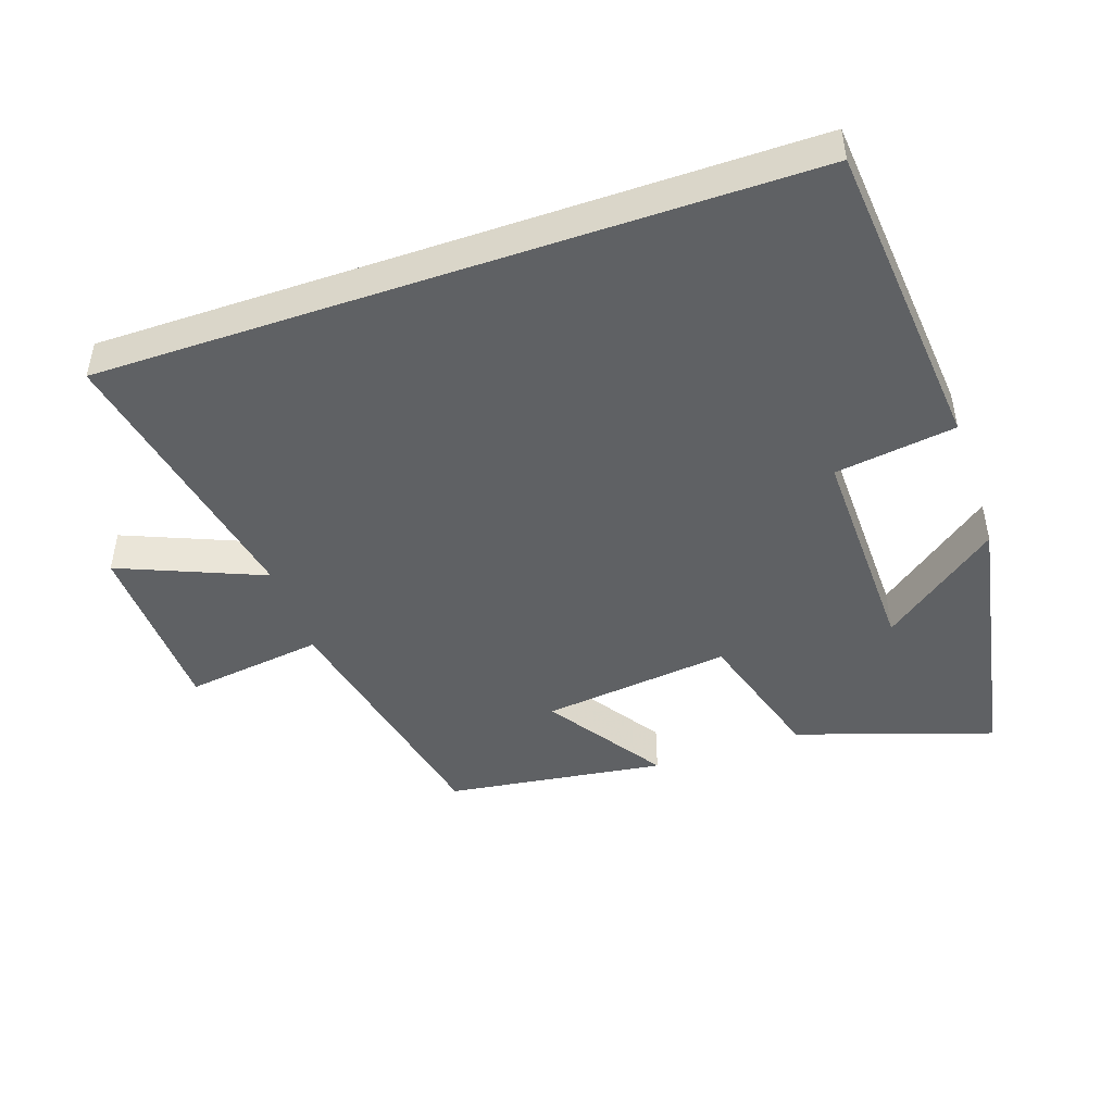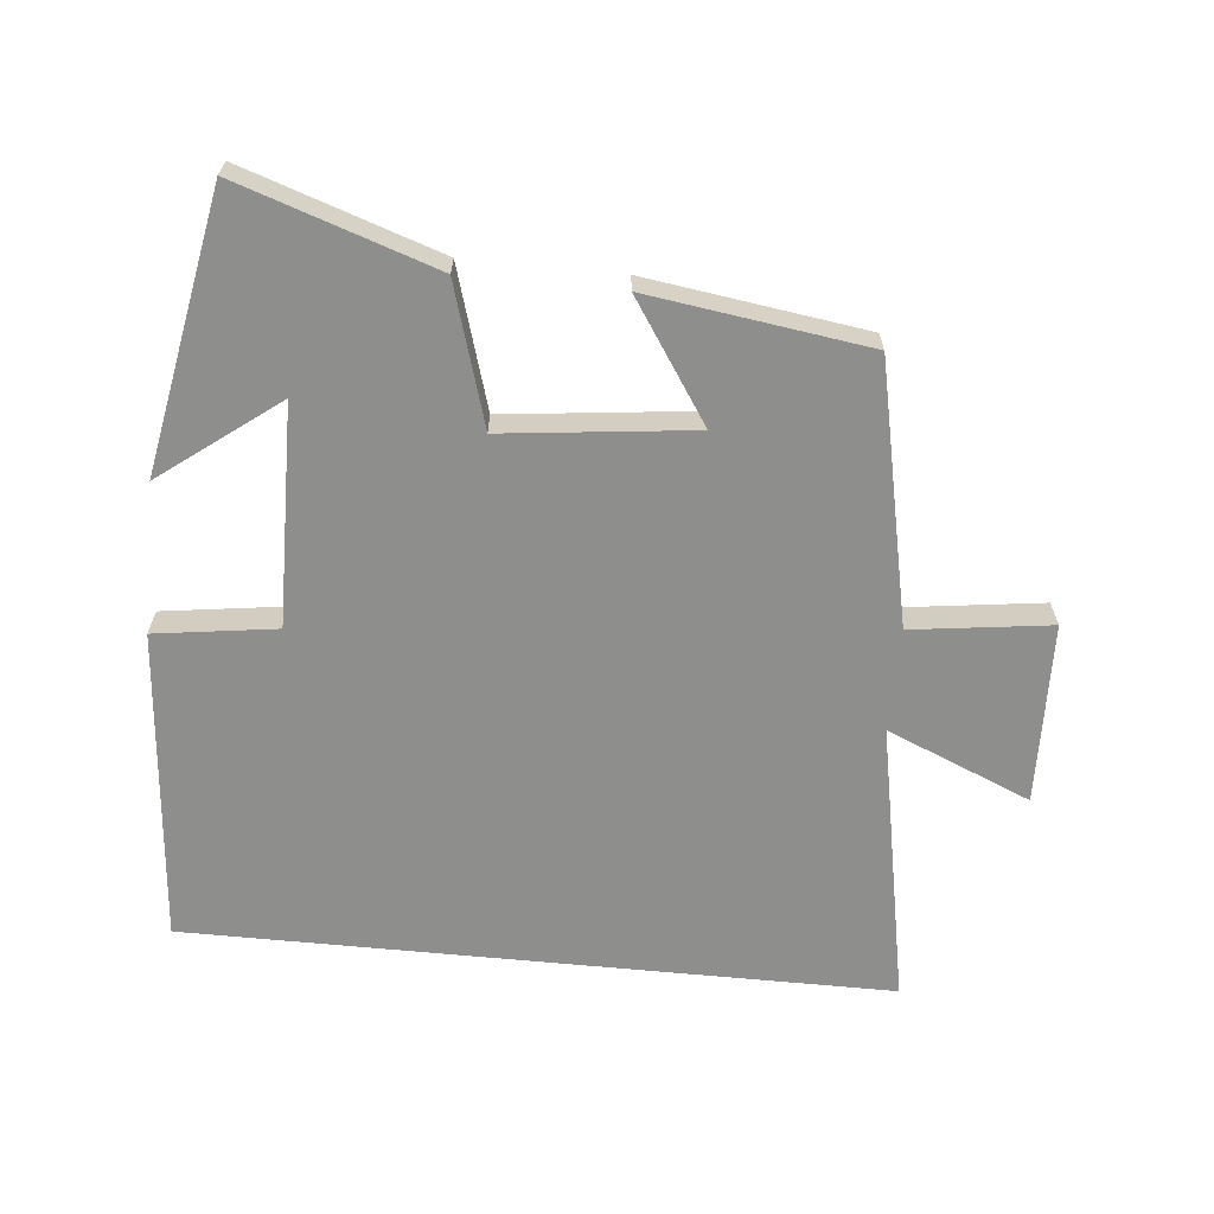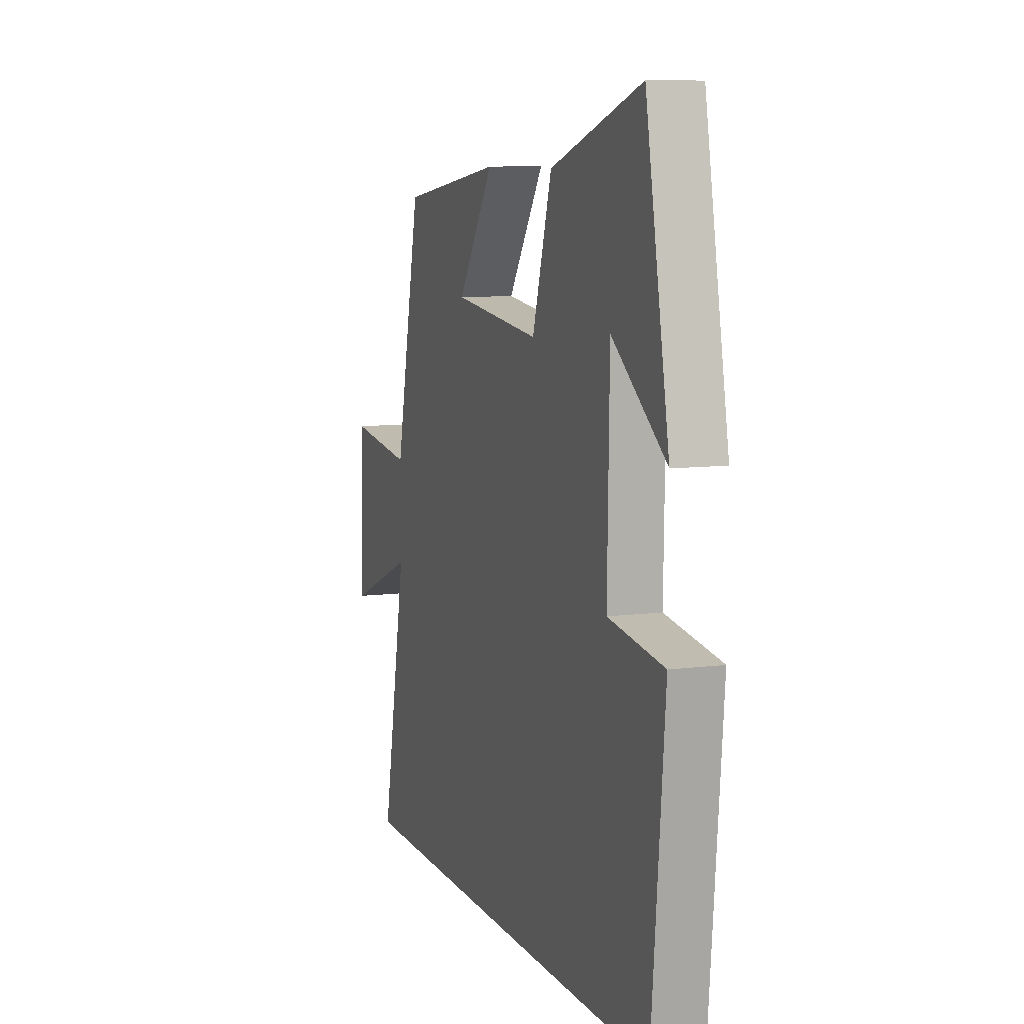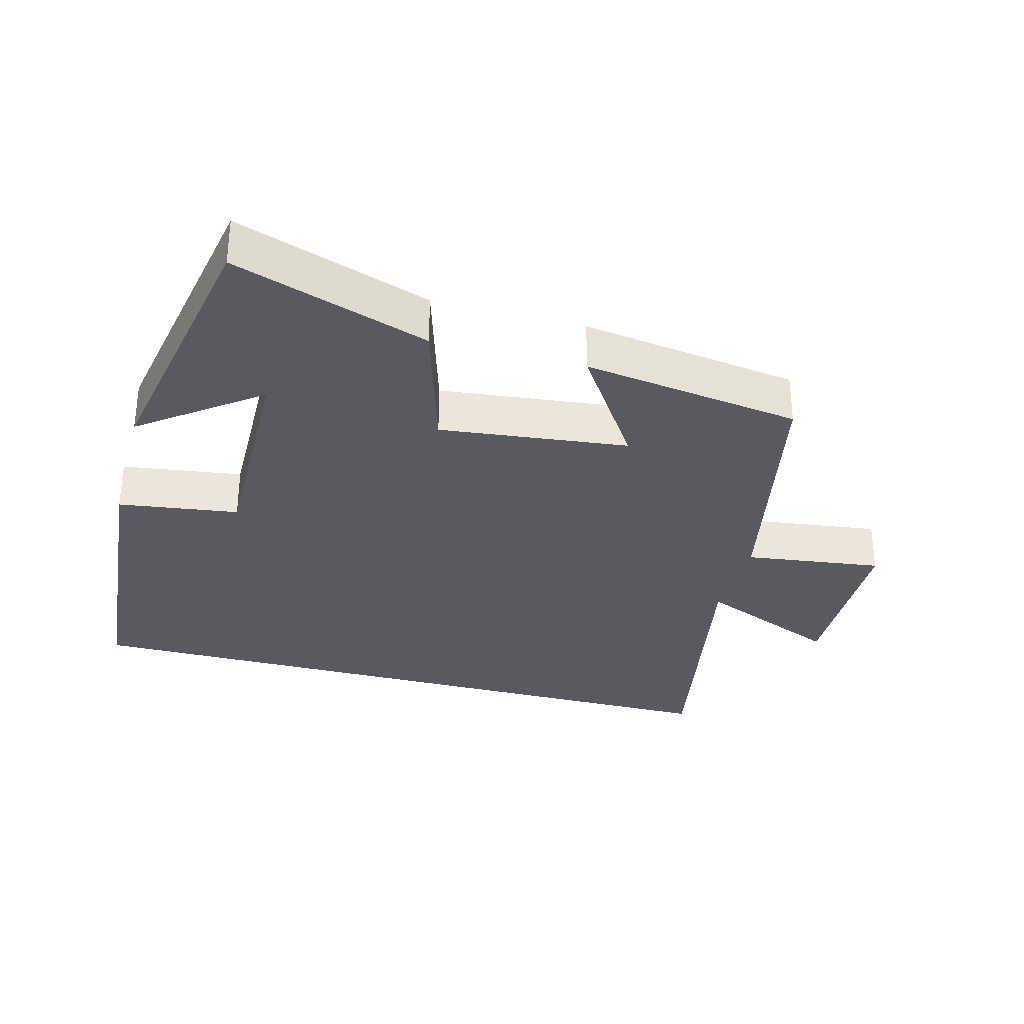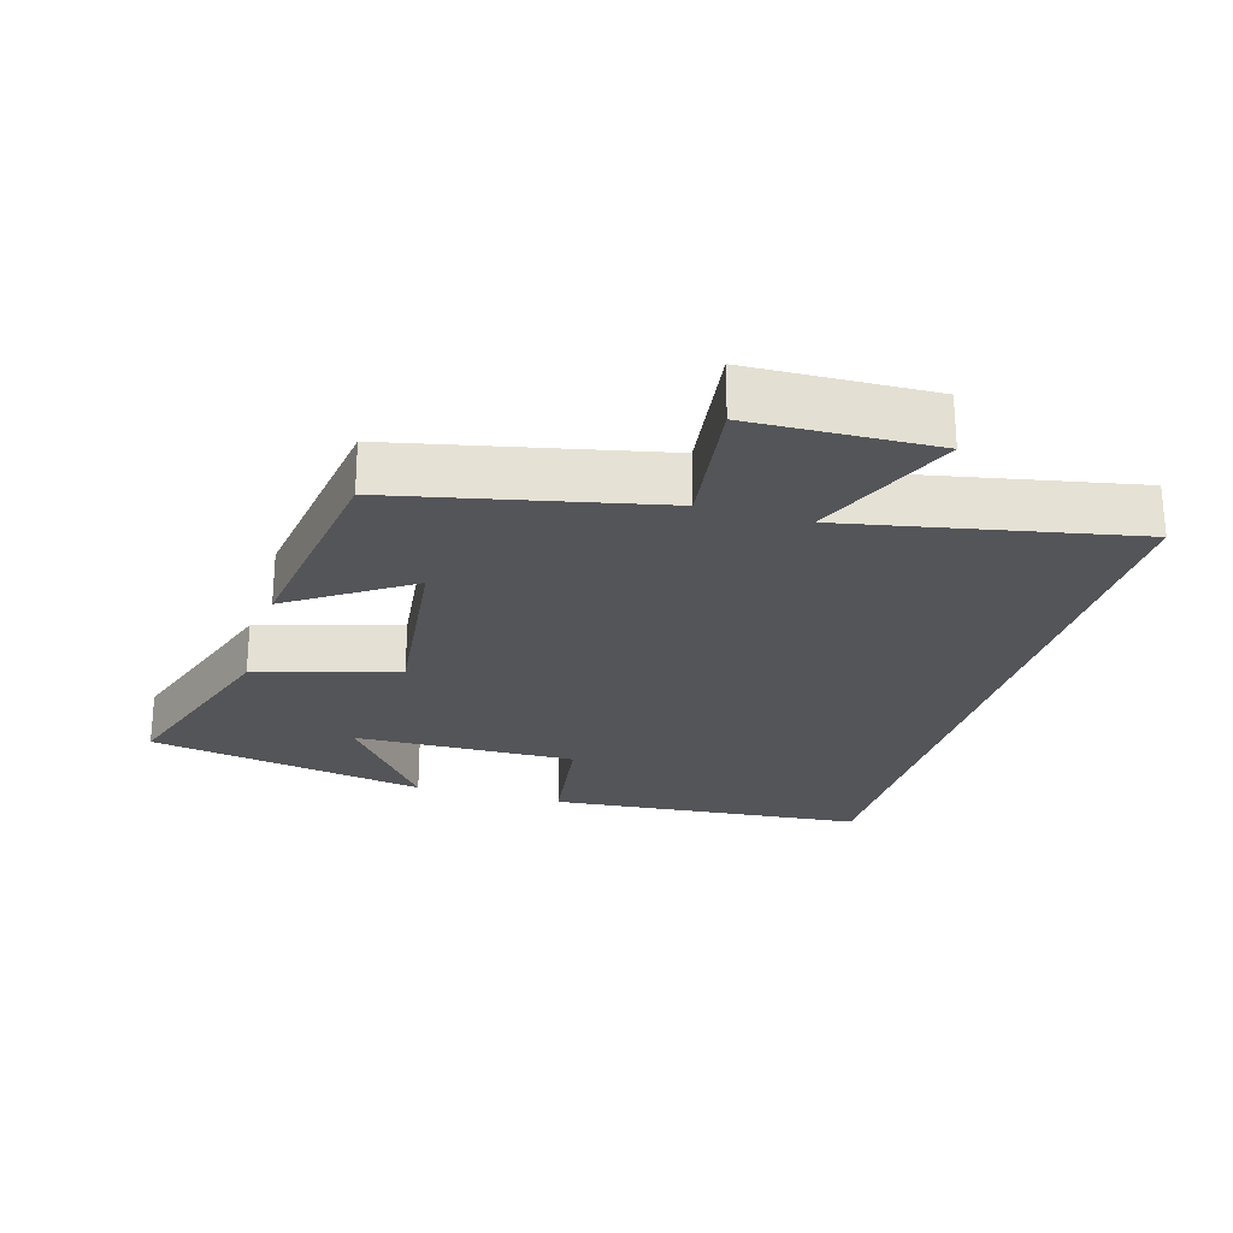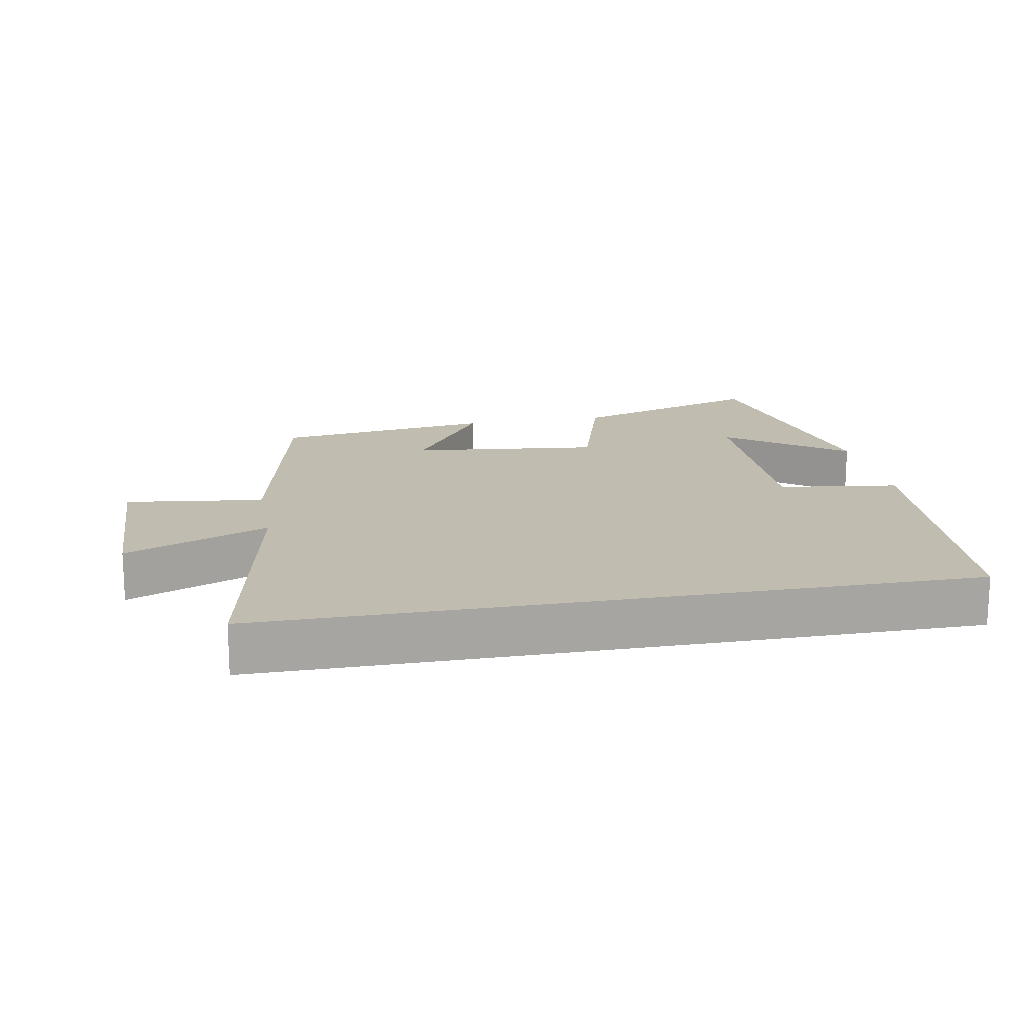
<metadata>
{"format":"obj","ext":"obj","renderer":"f3d","projection":"perspective","resolution":1024,"background":"white","views":[{"elev":-46.6,"azim":-161.0,"up":"+Y"},{"elev":-64.8,"azim":-5.6,"up":"+Y"},{"elev":8.8,"azim":-109.4,"up":"+Z"},{"elev":-31.9,"azim":-15.1,"up":"+Y"},{"elev":-24.8,"azim":73.8,"up":"+Y"},{"elev":16.4,"azim":169.3,"up":"+Y"}]}
</metadata>
<code>
v -0.459 0.07 -0.5
v -0.5 0.07 -0.034
v -0.321 0.07 -0.009
v -0.327 0.07 0.317
v -0.5 0.07 0.186
v -0.424 0.07 0.597
v -0.133 0.07 0.5
v -0.071 0.07 0.294
v 0.209 0.07 0.326
v 0.093 0.07 0.5
v 0.418 0.07 0.454
v 0.5 0.07 0.07
v 0.705 0.07 0.097
v 0.713 0.07 -0.171
v 0.5 0.07 -0.082
v 0.581 0.07 -0.5
v -0.459 0 -0.5
v -0.5 0 -0.034
v -0.321 0 -0.009
v -0.327 0 0.317
v -0.5 0 0.186
v -0.424 0 0.597
v -0.133 0 0.5
v -0.071 0 0.294
v 0.209 0 0.326
v 0.093 0 0.5
v 0.418 0 0.454
v 0.5 0 0.07
v 0.705 0 0.097
v 0.713 0 -0.171
v 0.5 0 -0.082
v 0.581 0 -0.5
f 15 16 1 2
f 12 13 14 15
f 12 15 2 3
f 9 10 11 12
f 8 9 12 3
f 7 8 3 4
f 4 5 6 7
f 18 17 32 31
f 31 30 29 28
f 19 18 31 28
f 28 27 26 25
f 19 28 25 24
f 20 19 24 23
f 23 22 21 20
f 1 17 18 2
f 2 18 19 3
f 3 19 20 4
f 4 20 21 5
f 5 21 22 6
f 6 22 23 7
f 7 23 24 8
f 8 24 25 9
f 9 25 26 10
f 10 26 27 11
f 11 27 28 12
f 12 28 29 13
f 13 29 30 14
f 14 30 31 15
f 15 31 32 16
f 16 32 17 1

</code>
